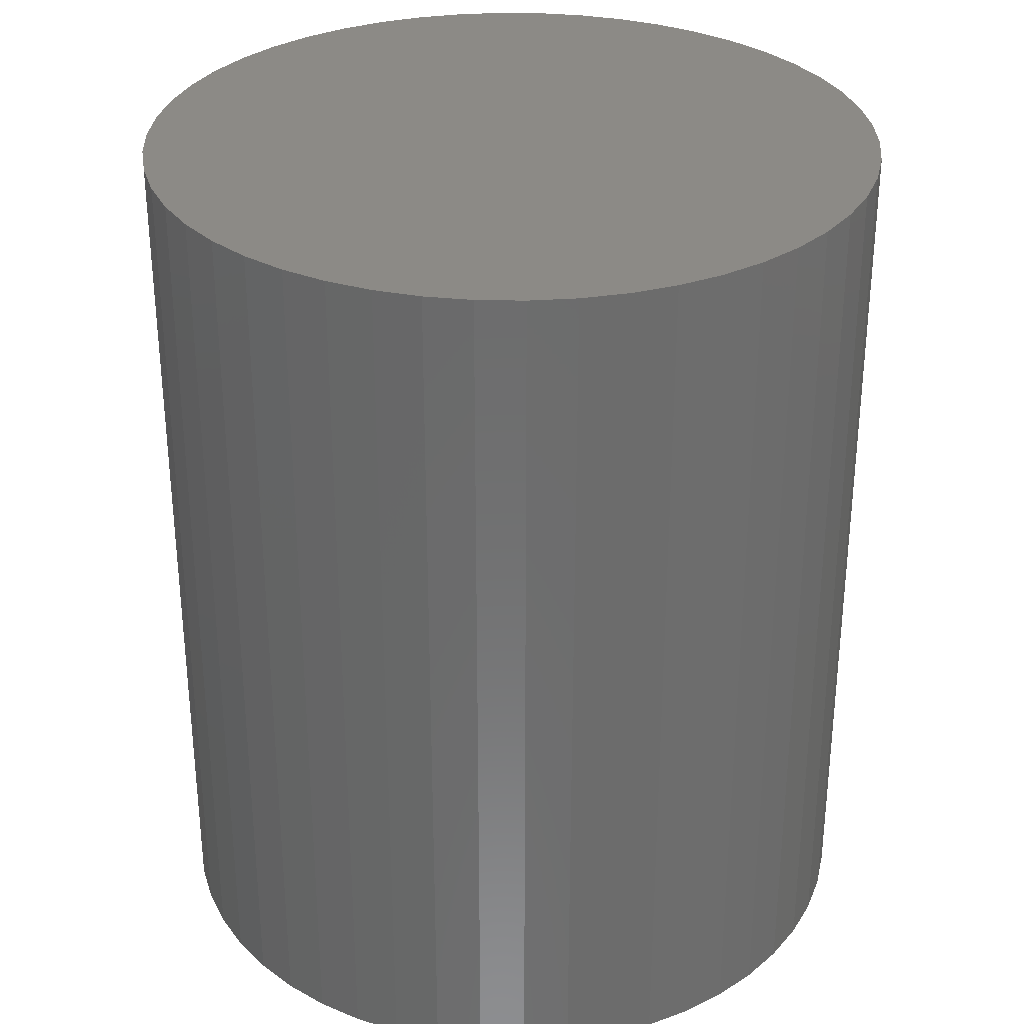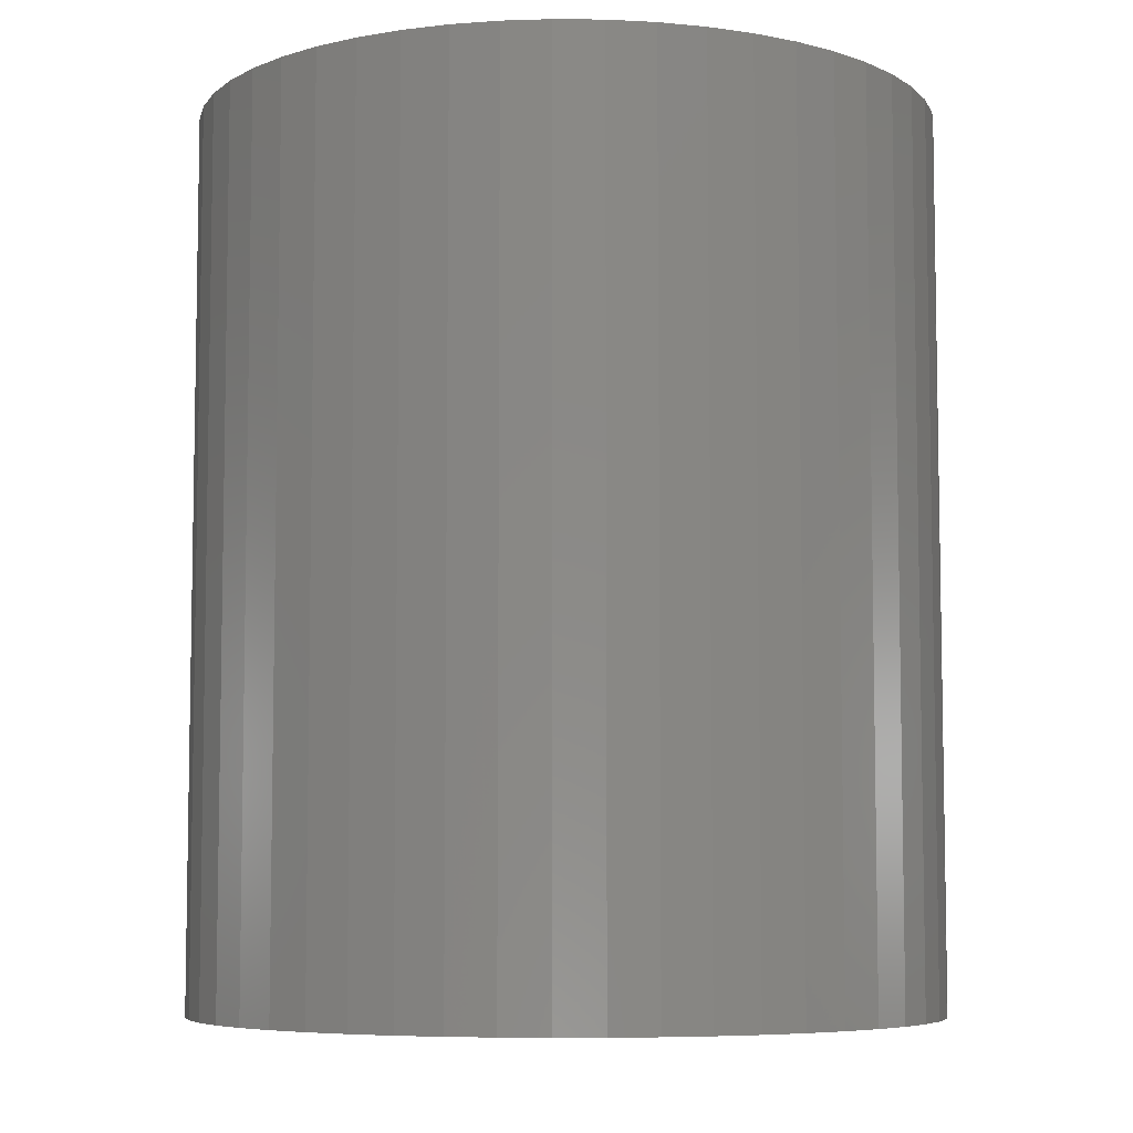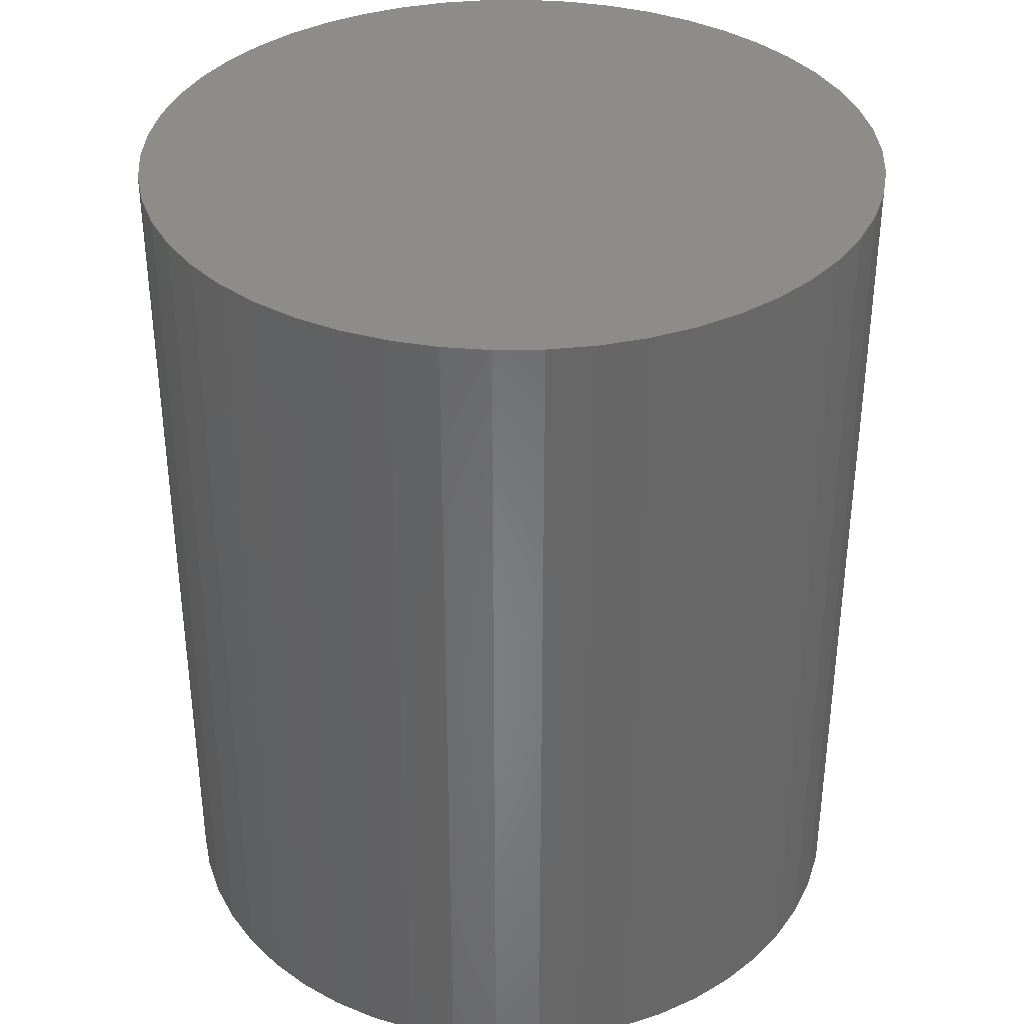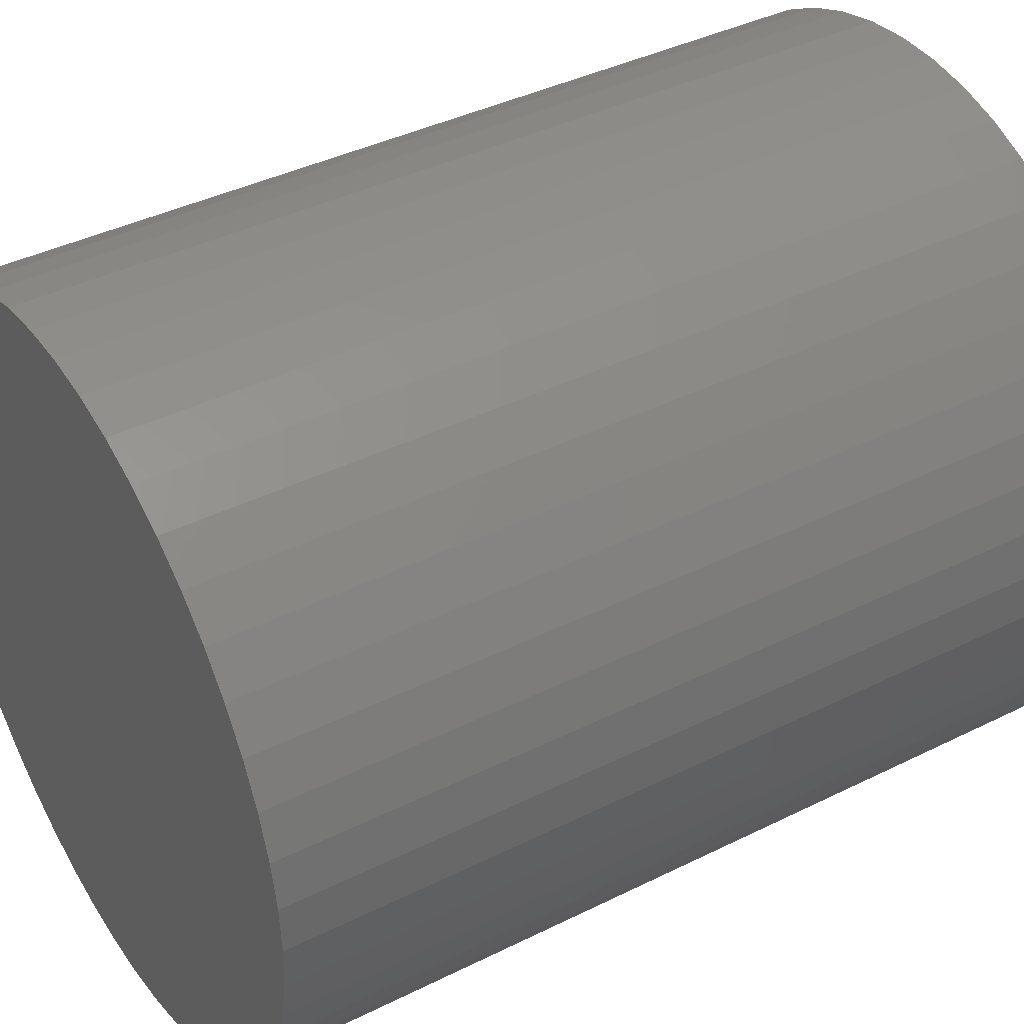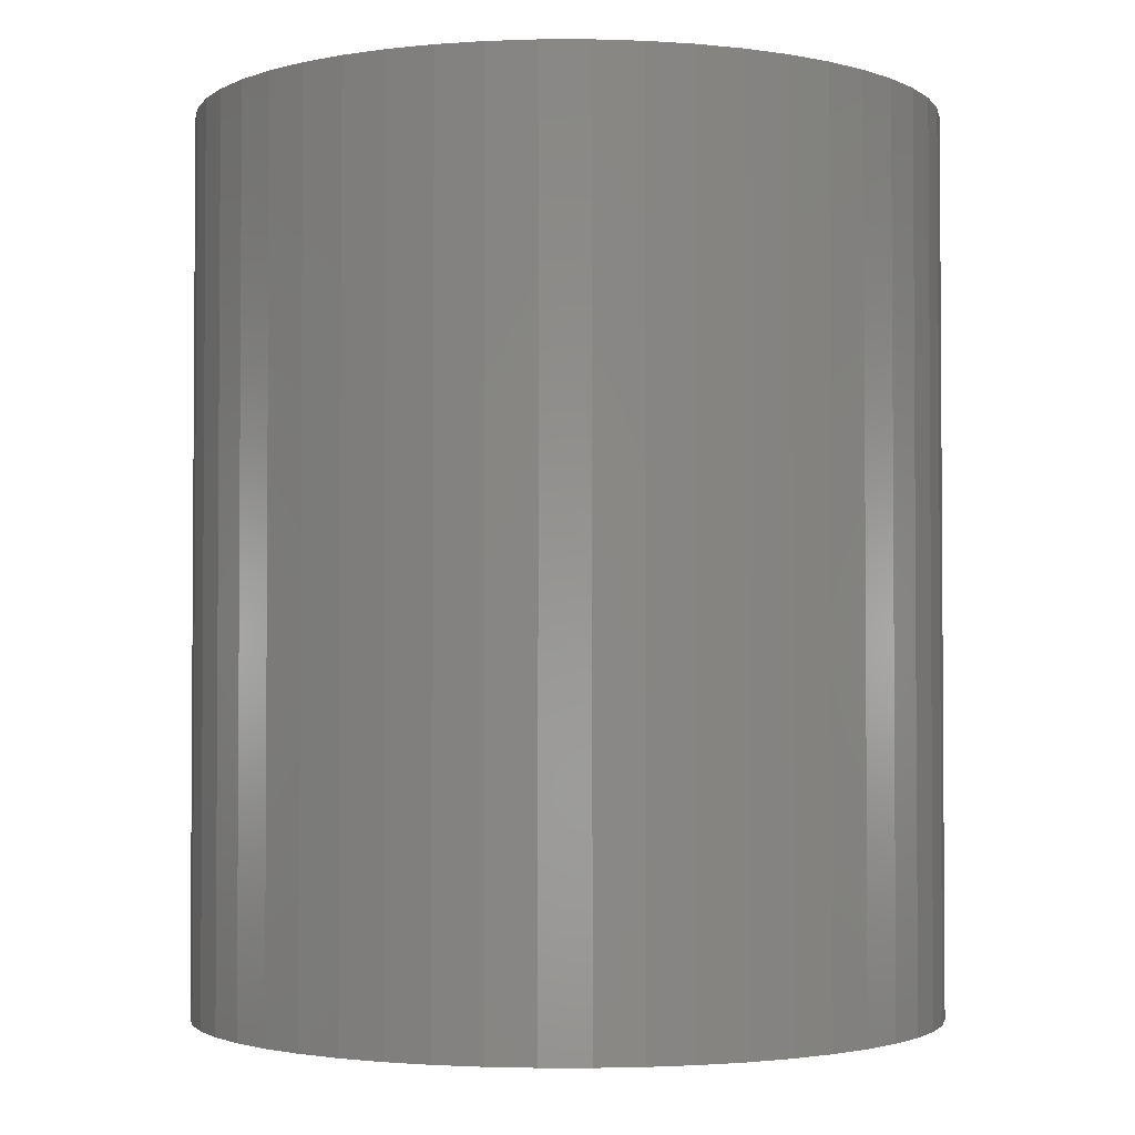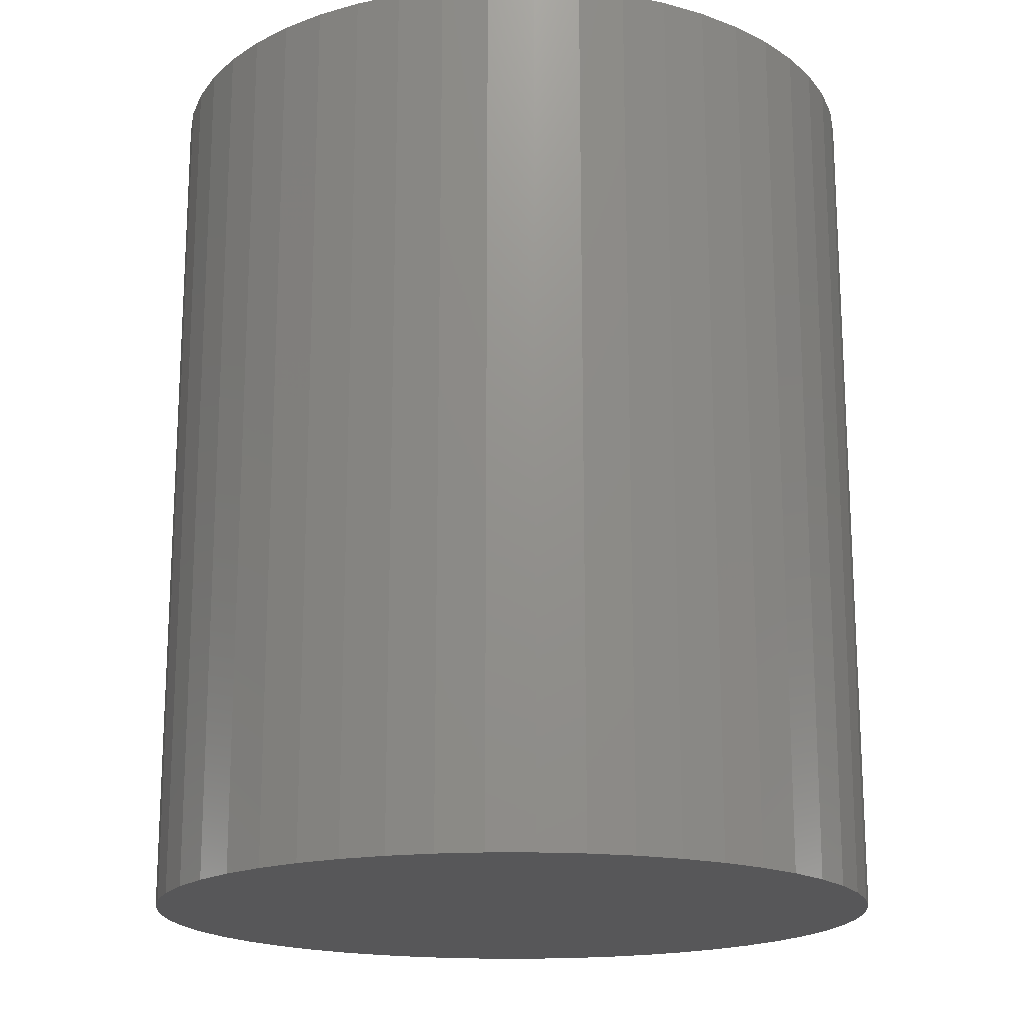
<metadata>
{"format":"stl","ext":"stl","renderer":"f3d","projection":"perspective","resolution":1024,"background":"white","views":[{"elev":31.3,"azim":-12.8,"up":"+Z"},{"elev":-6.6,"azim":-131.3,"up":"+Z"},{"elev":35.9,"azim":-116.1,"up":"+Z"},{"elev":40.1,"azim":58.5,"up":"+Y"},{"elev":-2.4,"azim":-86.1,"up":"+Z"},{"elev":-17.9,"azim":0.2,"up":"+Z"}]}
</metadata>
<code>
# stl→obj: 100 verts, 196 faces
v 3.35 0 4
v 3.324 0.4199 -4
v 3.324 0.4199 4
v 3.35 0 -4
v 2.936 1.614 4
v 2.71 1.969 -4
v 2.71 1.969 4
v 2.936 1.614 -4
v 3.324 -0.4199 -4
v 3.245 -0.8331 -4
v 3.245 0.8331 -4
v 3.115 -1.233 -4
v 3.115 1.233 -4
v 2.936 -1.614 -4
v 2.71 -1.969 -4
v 2.442 -2.293 -4
v 2.442 2.293 -4
v 2.135 -2.581 -4
v 2.135 2.581 -4
v 1.795 -2.829 -4
v 1.795 2.829 -4
v 1.426 -3.031 -4
v 1.426 3.031 -4
v 1.035 -3.186 -4
v 1.035 3.186 -4
v 0.6277 -3.291 -4
v 0.6277 3.291 -4
v 0.2103 -3.343 -4
v 0.2103 3.343 -4
v -0.2103 -3.343 -4
v -0.2103 3.343 -4
v -0.6277 -3.291 -4
v -0.6277 3.291 -4
v -1.035 -3.186 -4
v -1.035 3.186 -4
v -1.426 -3.031 -4
v -1.426 3.031 -4
v -1.795 -2.829 -4
v -1.795 2.829 -4
v -2.135 -2.581 -4
v -2.135 2.581 -4
v -2.442 -2.293 -4
v -2.442 2.293 -4
v -2.71 -1.969 -4
v -2.71 1.969 -4
v -2.936 -1.614 -4
v -2.936 1.614 -4
v -3.115 -1.233 -4
v -3.115 1.233 -4
v -3.245 -0.8331 -4
v -3.245 0.8331 -4
v -3.324 -0.4199 -4
v -3.324 0.4199 -4
v -3.35 0 -4
v 1.035 3.186 4
v 1.426 3.031 4
v -1.426 3.031 4
v -1.035 3.186 4
v 3.115 1.233 4
v -0.2103 3.343 4
v 0.2103 3.343 4
v 1.795 2.829 4
v 2.135 2.581 4
v -3.324 0.4199 4
v -3.35 0 4
v -0.6277 3.291 4
v 1.795 -2.829 4
v 1.426 -3.031 4
v 2.936 -1.614 4
v 3.115 -1.233 4
v 0.6277 -3.291 4
v 0.2103 -3.343 4
v 3.245 0.8331 4
v 2.442 2.293 4
v 3.324 -0.4199 4
v 3.245 -0.8331 4
v 2.71 -1.969 4
v 2.442 -2.293 4
v 2.135 -2.581 4
v 1.035 -3.186 4
v 0.6277 3.291 4
v -0.2103 -3.343 4
v -0.6277 -3.291 4
v -1.035 -3.186 4
v -1.426 -3.031 4
v -1.795 2.829 4
v -1.795 -2.829 4
v -2.135 2.581 4
v -2.135 -2.581 4
v -2.442 2.293 4
v -2.442 -2.293 4
v -2.71 1.969 4
v -2.71 -1.969 4
v -2.936 1.614 4
v -2.936 -1.614 4
v -3.115 1.233 4
v -3.115 -1.233 4
v -3.245 0.8331 4
v -3.245 -0.8331 4
v -3.324 -0.4199 4
f 1 2 3
f 2 1 4
f 5 6 7
f 6 5 8
f 9 2 4
f 10 2 9
f 10 11 2
f 12 11 10
f 12 13 11
f 14 13 12
f 14 8 13
f 15 8 14
f 15 6 8
f 16 6 15
f 16 17 6
f 18 17 16
f 18 19 17
f 20 19 18
f 20 21 19
f 22 21 20
f 22 23 21
f 24 23 22
f 24 25 23
f 26 25 24
f 26 27 25
f 28 27 26
f 28 29 27
f 30 29 28
f 30 31 29
f 32 31 30
f 32 33 31
f 34 33 32
f 34 35 33
f 36 35 34
f 36 37 35
f 38 37 36
f 38 39 37
f 40 39 38
f 40 41 39
f 42 41 40
f 42 43 41
f 44 43 42
f 44 45 43
f 46 45 44
f 46 47 45
f 48 47 46
f 48 49 47
f 50 49 48
f 50 51 49
f 52 51 50
f 52 53 51
f 53 52 54
f 23 55 56
f 55 23 25
f 35 57 58
f 57 35 37
f 59 8 5
f 8 59 13
f 29 60 61
f 60 29 31
f 19 62 63
f 62 19 21
f 54 64 53
f 64 54 65
f 33 58 66
f 58 33 35
f 22 67 68
f 67 22 20
f 69 12 70
f 12 69 14
f 28 71 72
f 71 28 26
f 3 11 73
f 11 3 2
f 73 13 59
f 13 73 11
f 17 63 74
f 63 17 19
f 3 75 1
f 73 75 3
f 73 76 75
f 59 76 73
f 59 70 76
f 5 70 59
f 5 69 70
f 7 69 5
f 7 77 69
f 74 77 7
f 74 78 77
f 63 78 74
f 63 79 78
f 62 79 63
f 62 67 79
f 56 67 62
f 56 68 67
f 55 68 56
f 55 80 68
f 81 80 55
f 81 71 80
f 61 71 81
f 61 72 71
f 60 72 61
f 60 82 72
f 66 82 60
f 66 83 82
f 58 83 66
f 58 84 83
f 57 84 58
f 57 85 84
f 86 85 57
f 86 87 85
f 88 87 86
f 88 89 87
f 90 89 88
f 90 91 89
f 92 91 90
f 92 93 91
f 94 93 92
f 94 95 93
f 96 95 94
f 96 97 95
f 98 97 96
f 98 99 97
f 64 99 98
f 64 100 99
f 100 64 65
f 25 81 55
f 81 25 27
f 51 96 49
f 96 51 98
f 49 94 47
f 94 49 96
f 45 90 43
f 90 45 92
f 31 66 60
f 66 31 33
f 41 90 88
f 90 41 43
f 37 86 57
f 86 37 39
f 75 4 1
f 4 75 9
f 70 10 76
f 10 70 12
f 52 65 54
f 65 52 100
f 46 97 48
f 97 46 95
f 30 72 82
f 72 30 28
f 24 68 80
f 68 24 22
f 7 17 74
f 17 7 6
f 27 61 81
f 61 27 29
f 21 56 62
f 56 21 23
f 53 98 51
f 98 53 64
f 47 92 45
f 92 47 94
f 39 88 86
f 88 39 41
f 76 9 75
f 9 76 10
f 32 82 83
f 82 32 30
f 44 95 46
f 95 44 93
f 48 99 50
f 99 48 97
f 20 79 67
f 79 20 18
f 18 78 79
f 78 18 16
f 77 14 69
f 14 77 15
f 26 80 71
f 80 26 24
f 40 87 89
f 87 40 38
f 36 84 85
f 84 36 34
f 38 85 87
f 85 38 36
f 34 83 84
f 83 34 32
f 42 89 91
f 89 42 40
f 50 100 52
f 100 50 99
f 78 15 77
f 15 78 16
f 42 93 44
f 93 42 91

</code>
